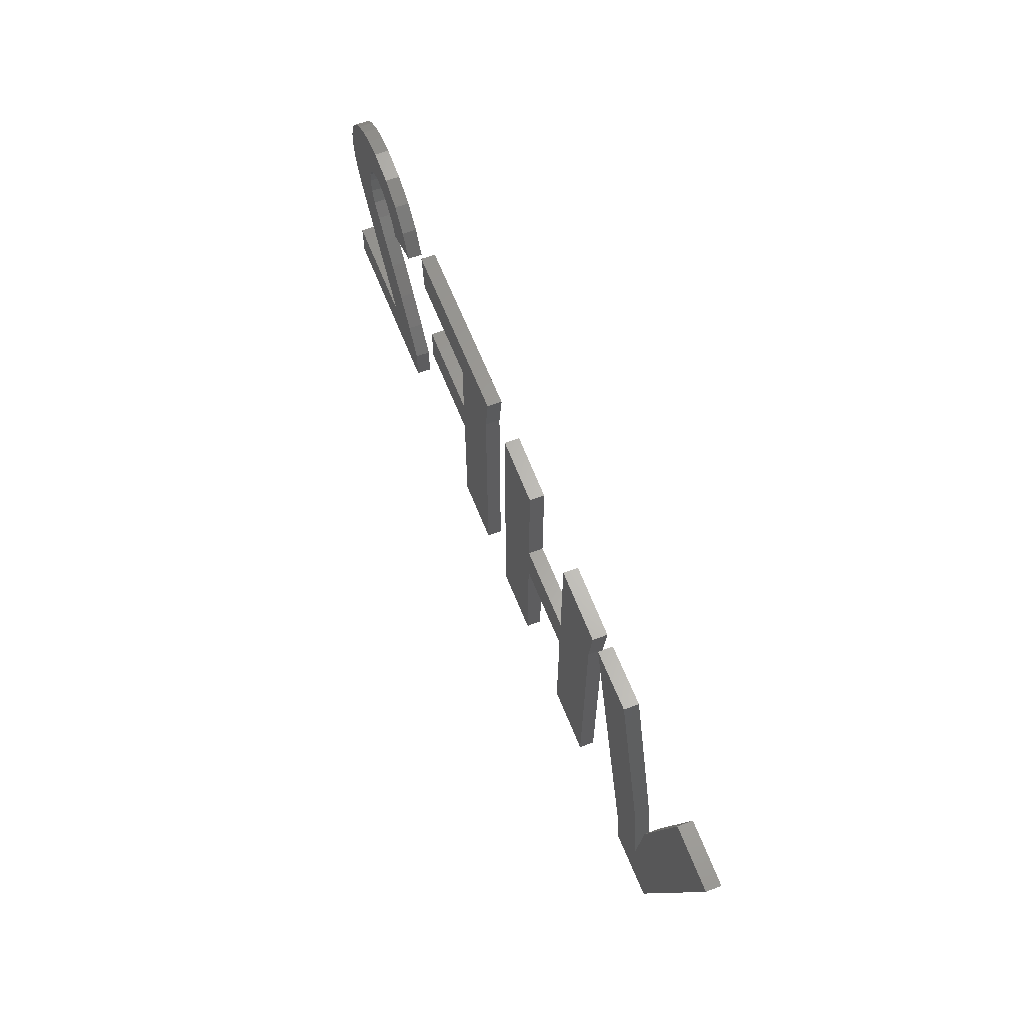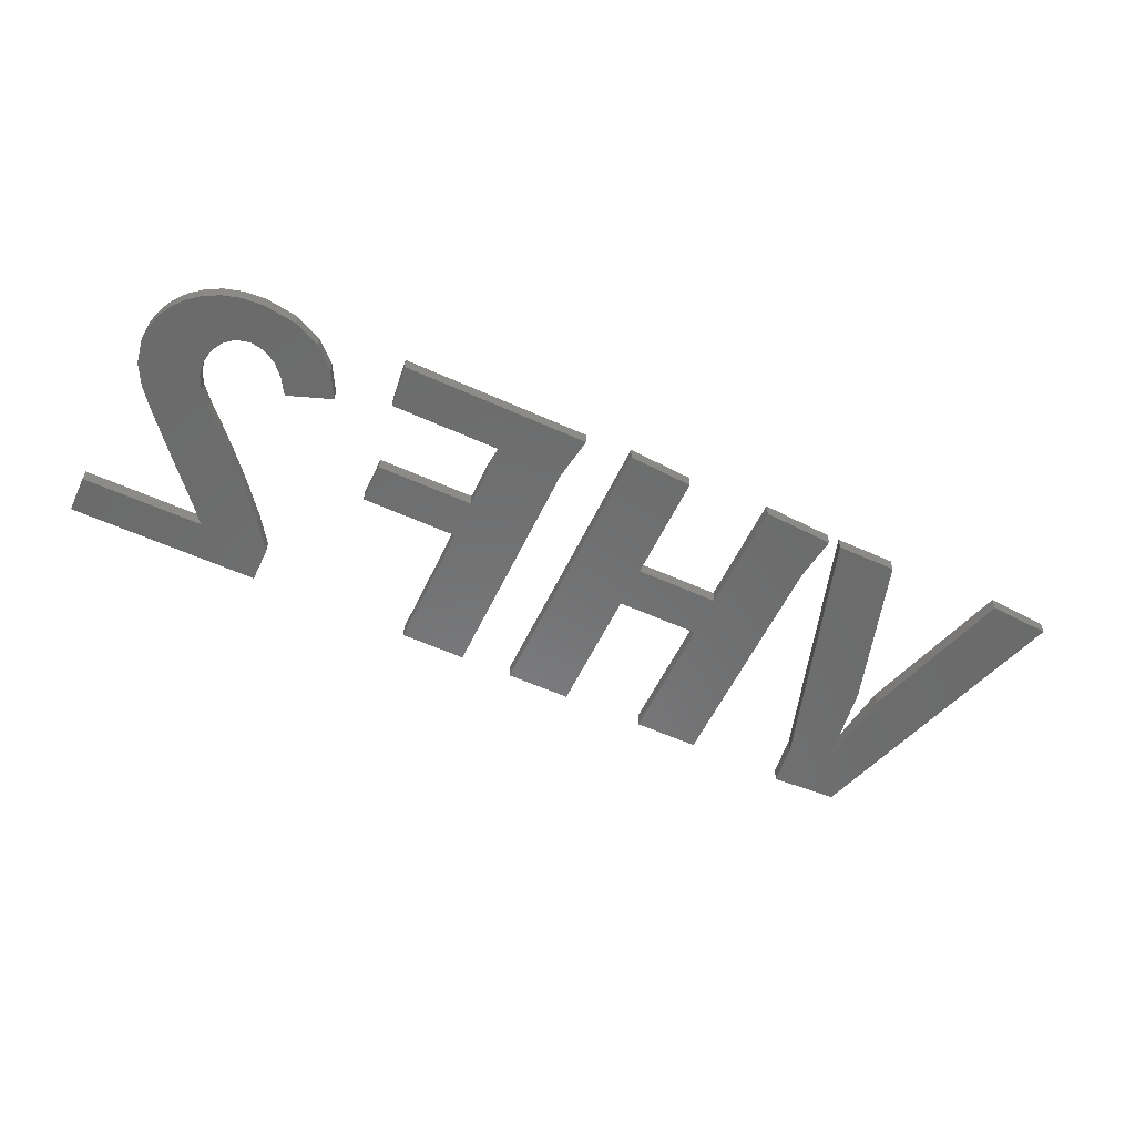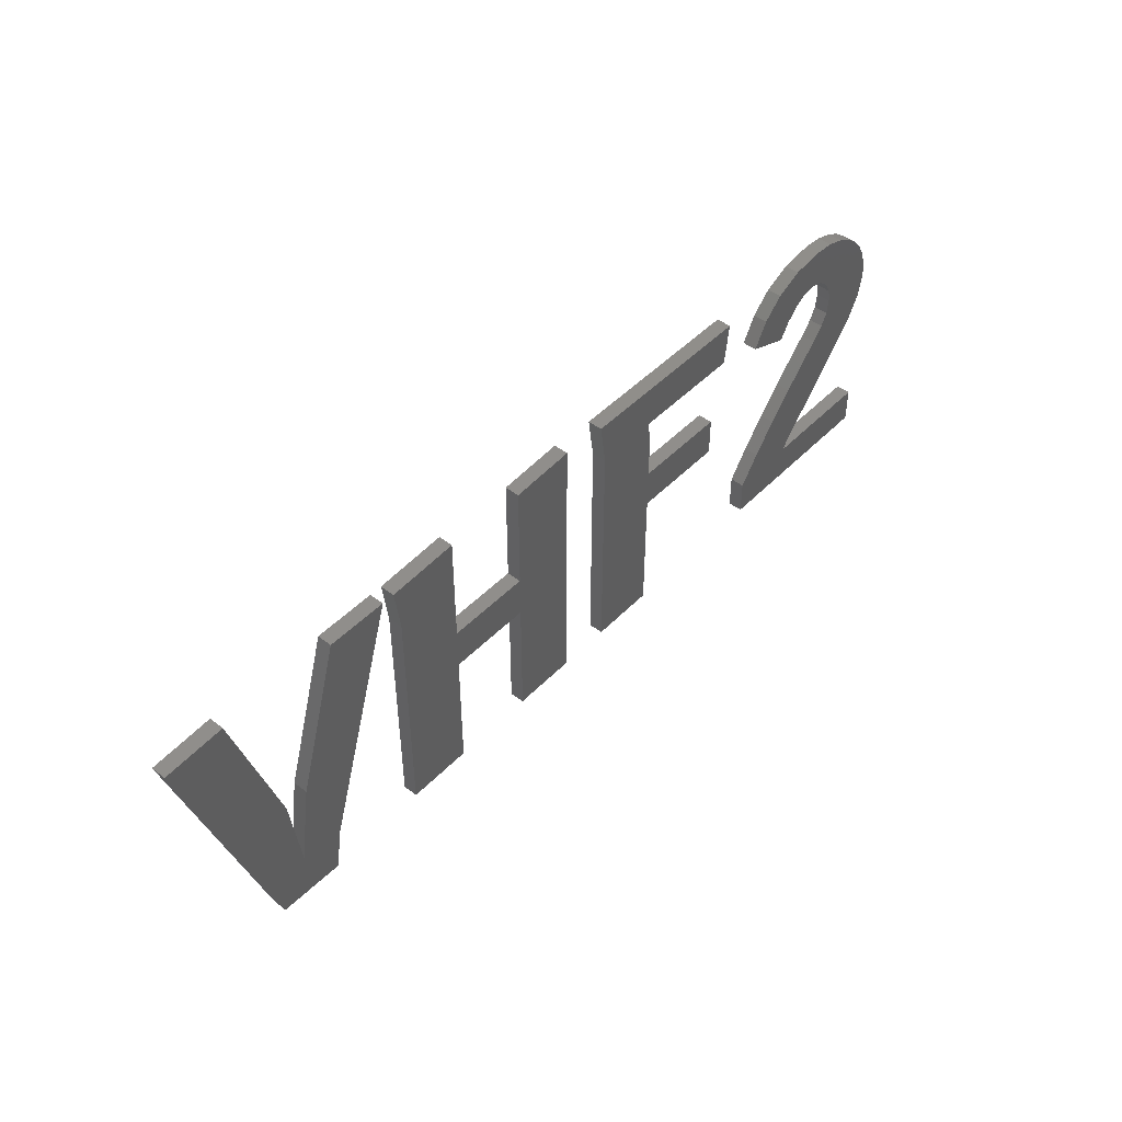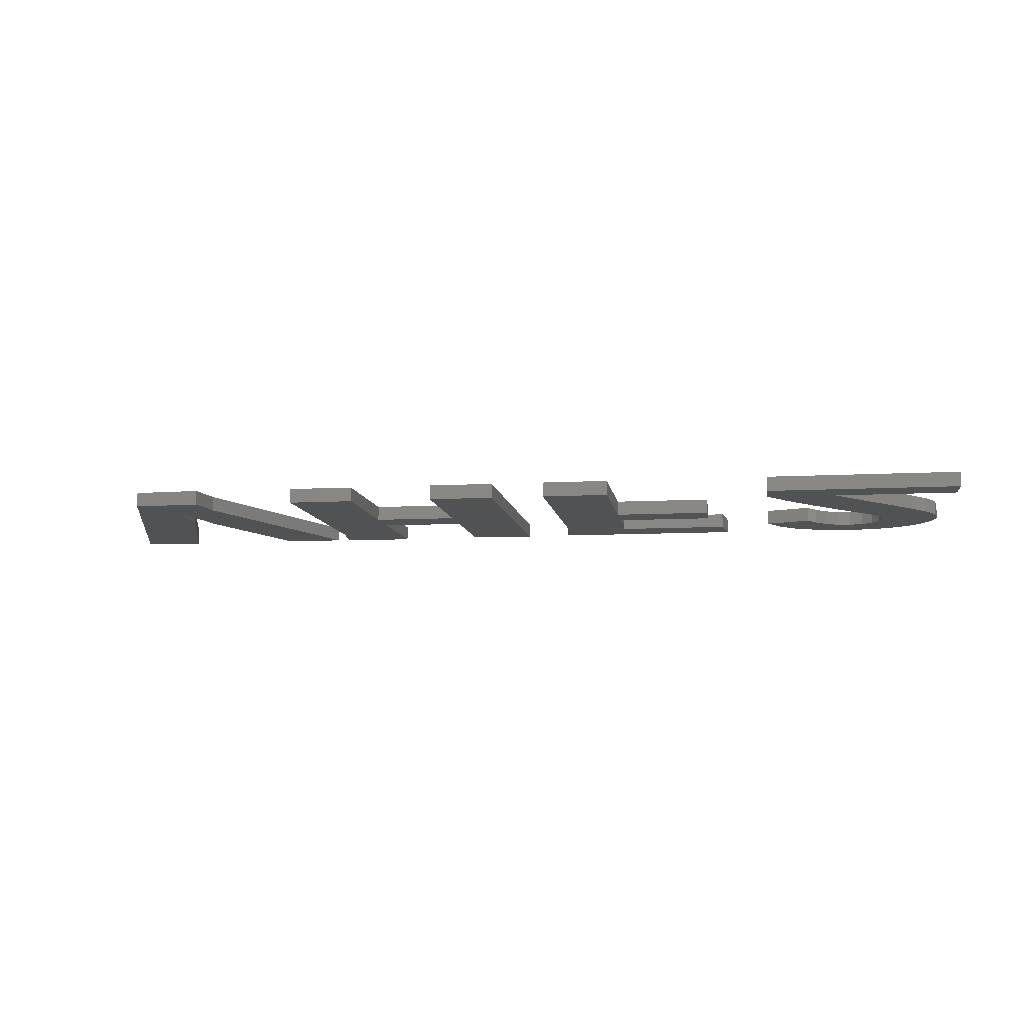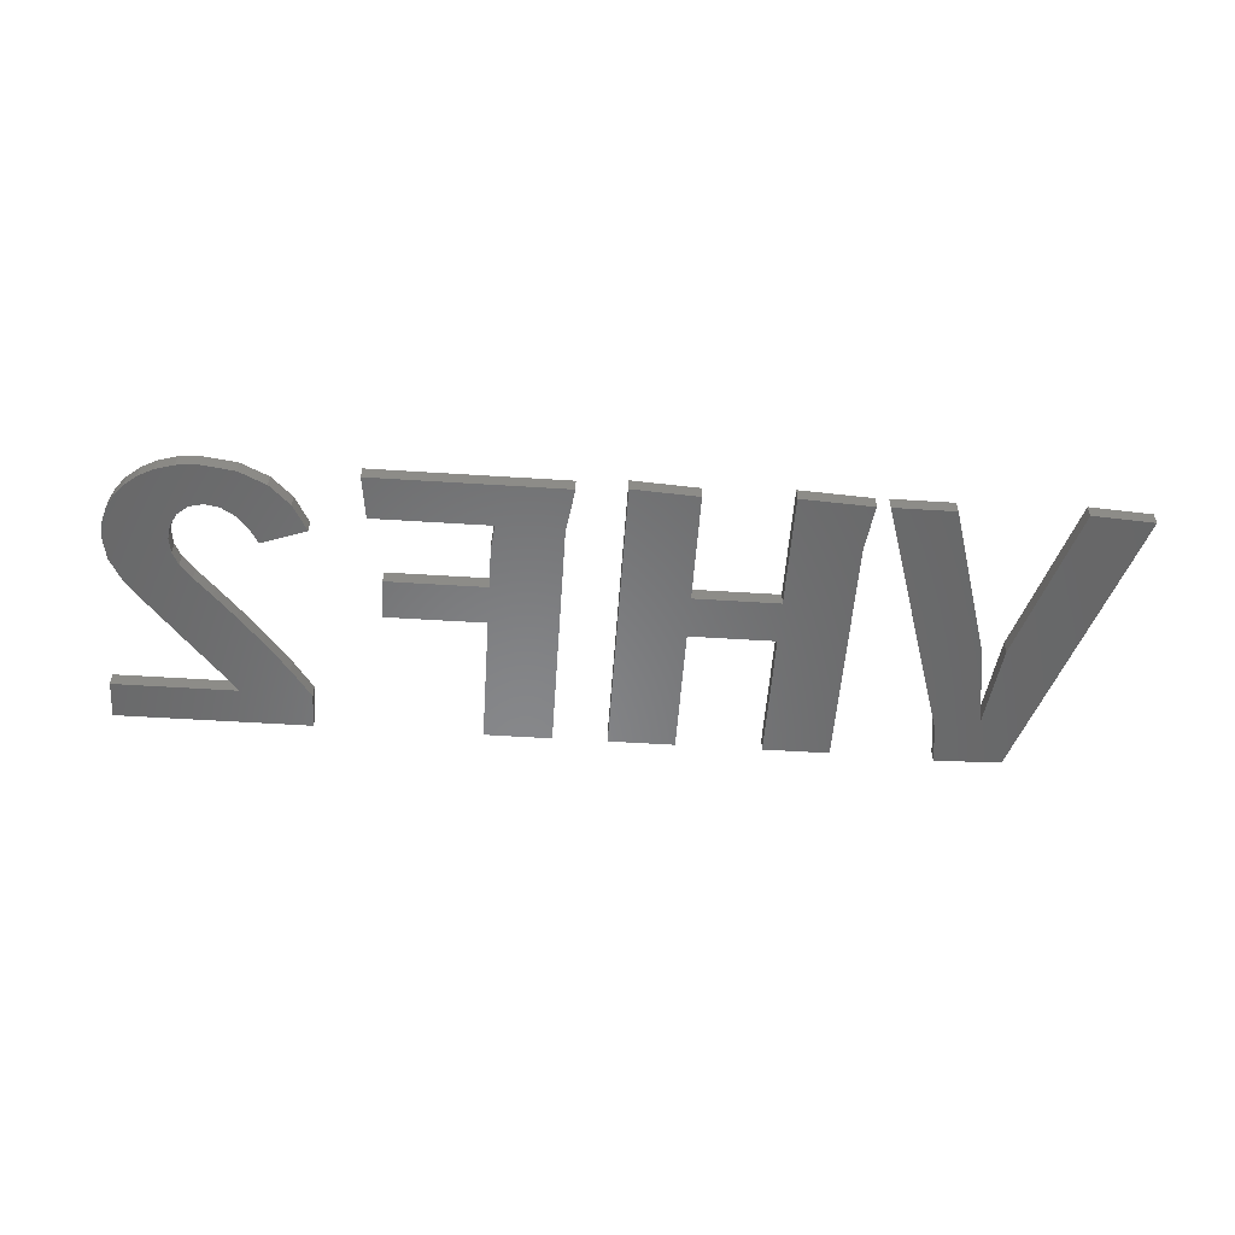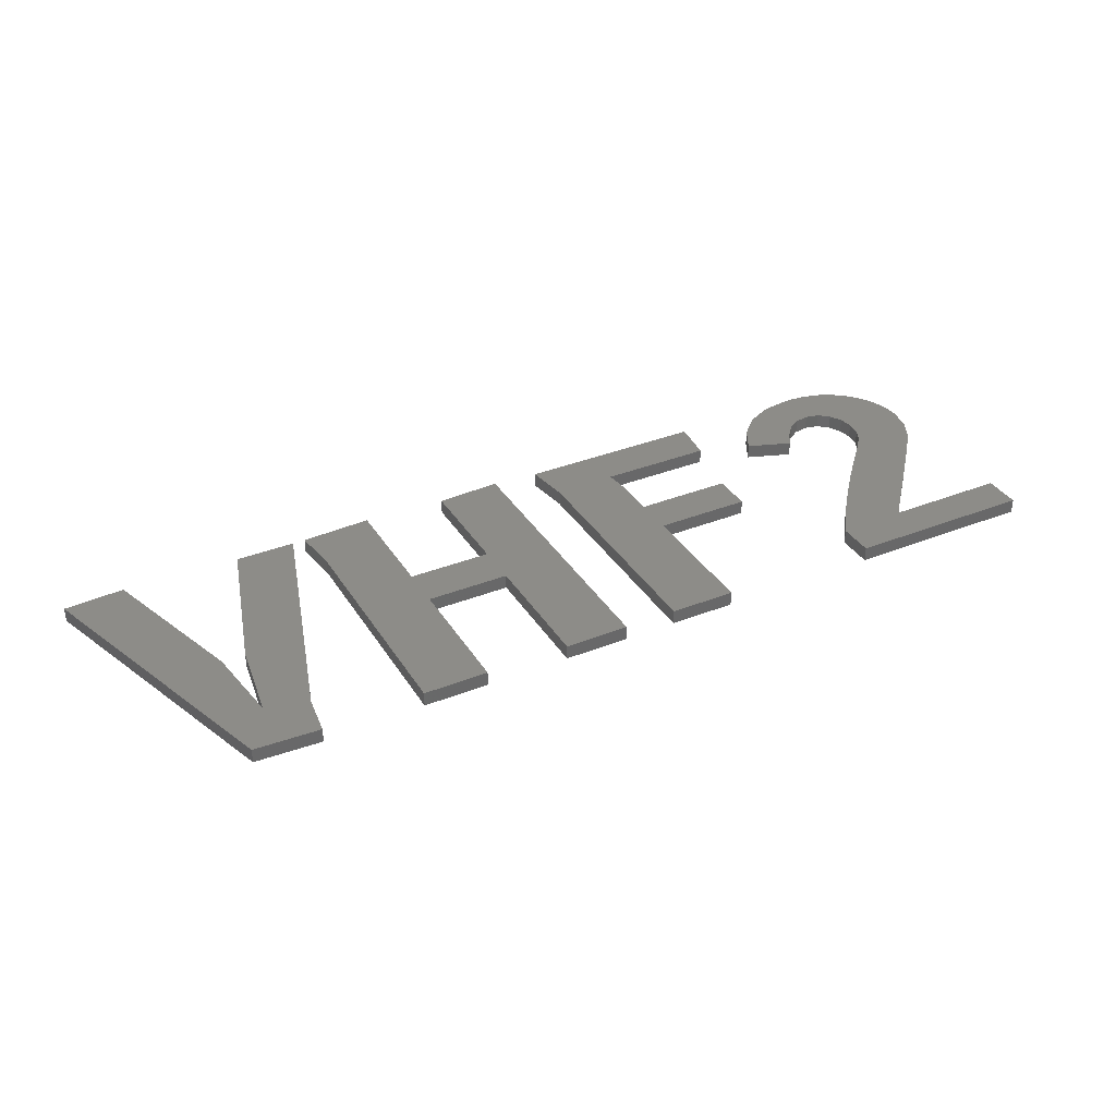
<metadata>
{"format":"stl","ext":"stl","renderer":"f3d","projection":"perspective","resolution":1024,"background":"white","views":[{"elev":61.7,"azim":-111.3,"up":"+Y"},{"elev":-57.4,"azim":154.8,"up":"+Z"},{"elev":46.8,"azim":-49.0,"up":"+Y"},{"elev":-9.0,"azim":8.5,"up":"+Z"},{"elev":-54.3,"azim":176.1,"up":"+Z"},{"elev":35.4,"azim":-27.9,"up":"+Z"}]}
</metadata>
<code>
# stl→obj: 152 verts, 288 faces
v -109.2 -6.011 23.14
v -108.6 -5.975 23
v -109.2 -6.011 23
v -108.6 -5.975 23.14
v -110 -8.731 23.14
v -110.6 -8.731 23
v -110 -8.731 23
v -110.6 -8.731 23.14
v -110.7 -6.011 23.14
v -110.6 -6.441 23
v -110.6 -6.441 23.14
v -110.7 -6.011 23
v -108.6 -8.731 23.14
v -108.6 -8.731 23
v -110 -7.07 23.14
v -109.2 -7.07 23
v -110 -7.07 23
v -109.2 -7.07 23.14
v -110 -5.975 23
v -110 -5.975 23.14
v -109.2 -7.482 23.14
v -110 -7.482 23
v -109.2 -7.482 23
v -110 -7.482 23.14
v -104 -8.731 23.14
v -105.9 -8.386 23.14
v -105.9 -8.731 23.14
v -105.2 -8.368 23.14
v -105.7 -8.104 23.14
v -105.4 -7.814 23.14
v -105.2 -7.545 23.14
v -104 -8.368 23.14
v -105 -7.325 23.14
v -105.1 -8.227 23.14
v -104.9 -8.04 23.14
v -104.8 -7.148 23.14
v -104.7 -7.826 23.14
v -104.7 -7.013 23.14
v -104.6 -7.605 23.14
v -104.7 -6.889 23.14
v -104.7 -6.741 23.14
v -104.6 -6.048 23.14
v -104.4 -6.126 23.14
v -104.4 -7.398 23.14
v -104.3 -6.226 23.14
v -104.2 -7.201 23.14
v -104.2 -6.344 23.14
v -104.1 -6.995 23.14
v -104.1 -6.478 23.14
v -104.1 -6.619 23.14
v -104.1 -6.761 23.14
v -105.4 -6.743 23.14
v -105.7 -6.335 23.14
v -105.9 -6.585 23.14
v -105.5 -6.144 23.14
v -105.3 -6.022 23.14
v -105.3 -6.59 23.14
v -105.2 -6.473 23.14
v -104.9 -5.98 23.14
v -105.1 -6.398 23.14
v -105 -6.373 23.14
v -104.8 -6.405 23.14
v -104.8 -5.997 23.14
v -104.7 -6.489 23.14
v -104.7 -6.608 23.14
v -105.9 -8.731 23
v -105.9 -8.386 23
v -104.8 -7.148 23
v -104.7 -7.013 23
v -105.2 -7.545 23
v -105 -7.325 23
v -105.9 -6.585 23
v -105.7 -6.335 23
v -105.3 -6.59 23
v -105.4 -6.743 23
v -104.7 -6.608 23
v -104.7 -6.489 23
v -104.6 -7.605 23
v -104.7 -7.826 23
v -104.3 -6.226 23
v -104.4 -6.126 23
v -104.4 -7.398 23
v -104.2 -7.201 23
v -104.8 -5.997 23
v -104.9 -5.98 23
v -105.3 -6.022 23
v -105.5 -6.144 23
v -105.2 -6.473 23
v -105 -6.373 23
v -104.8 -6.405 23
v -104.1 -6.478 23
v -104.1 -6.619 23
v -104.7 -6.889 23
v -104.7 -6.741 23
v -104.1 -6.995 23
v -104 -8.368 23
v -104 -8.731 23
v -104.2 -6.344 23
v -104.1 -6.761 23
v -105.1 -8.227 23
v -105.2 -8.368 23
v -104.9 -8.04 23
v -104.6 -6.048 23
v -105.7 -8.104 23
v -105.1 -6.398 23
v -105.4 -7.814 23
v -108.1 -6.01 23.14
v -106.3 -6.01 23
v -108.1 -6.01 23
v -106.3 -6.01 23.14
v -108.1 -6.44 23.14
v -108.1 -8.731 23
v -108.1 -8.731 23.14
v -108.1 -6.44 23
v -107.5 -6.423 23
v -107.4 -6.674 23.14
v -107.4 -6.674 23
v -107.5 -6.423 23.14
v -112.3 -8.73 23.14
v -112.5 -5.975 23.14
v -113.1 -6.011 23.14
v -112.1 -7.461 23.14
v -112 -8.259 23.14
v -111.6 -8.761 23.14
v -111.8 -7.461 23.14
v -111.4 -6.01 23.14
v -111.6 -8.368 23.14
v -110.8 -6.01 23.14
v -112 -8.259 23
v -111.8 -7.461 23
v -112.1 -7.461 23
v -112.5 -5.975 23
v -106.5 -7.07 23
v -106.5 -7.456 23.14
v -106.5 -7.456 23
v -106.5 -7.07 23.14
v -113.1 -6.011 23
v -109.2 -8.731 23.14
v -107.4 -7.456 23
v -107.4 -8.731 23.14
v -107.4 -8.731 23
v -107.4 -7.456 23.14
v -110.8 -6.01 23
v -111.6 -8.368 23
v -111.4 -6.01 23
v -107.4 -7.07 23.14
v -106.4 -6.423 23.14
v -106.4 -6.423 23
v -112.3 -8.73 23
v -111.6 -8.761 23
v -109.2 -8.731 23
v -107.4 -7.07 23
f 1 2 3
f 2 1 4
f 5 6 7
f 6 5 8
f 9 10 11
f 10 9 12
f 2 13 14
f 13 2 4
f 15 16 17
f 16 15 18
f 11 6 8
f 6 11 10
f 19 15 17
f 15 19 20
f 21 22 23
f 22 21 24
f 22 5 7
f 5 22 24
f 9 19 12
f 19 9 20
f 25 26 27
f 26 25 28
f 26 28 29
f 29 28 30
f 30 28 31
f 28 25 32
f 28 33 31
f 33 28 34
f 33 34 35
f 33 35 36
f 36 35 37
f 36 37 38
f 38 37 39
f 38 39 40
f 40 39 41
f 41 39 42
f 42 39 43
f 43 39 44
f 43 44 45
f 45 44 46
f 45 46 47
f 47 46 48
f 47 48 49
f 49 48 50
f 50 48 51
f 52 53 54
f 53 52 55
f 55 52 56
f 56 52 57
f 56 57 58
f 56 58 59
f 59 58 60
f 59 60 61
f 59 61 62
f 59 62 63
f 63 62 64
f 63 64 42
f 42 64 65
f 42 65 41
f 1 16 18
f 16 1 3
f 26 66 27
f 66 26 67
f 38 68 36
f 68 38 69
f 33 70 31
f 70 33 71
f 53 72 54
f 72 53 73
f 74 52 75
f 52 74 57
f 64 76 65
f 76 64 77
f 78 37 79
f 37 78 39
f 43 80 81
f 80 43 45
f 82 39 78
f 39 82 44
f 83 44 82
f 44 83 46
f 59 84 85
f 84 59 63
f 56 85 86
f 85 56 59
f 55 86 87
f 86 55 56
f 88 57 74
f 57 88 58
f 62 89 90
f 89 62 61
f 91 50 92
f 50 91 49
f 64 90 77
f 90 64 62
f 41 93 40
f 93 41 94
f 40 69 38
f 69 40 93
f 95 46 83
f 46 95 48
f 96 25 97
f 25 96 32
f 80 47 98
f 47 80 45
f 99 48 95
f 48 99 51
f 100 28 101
f 28 100 34
f 98 49 91
f 49 98 47
f 92 51 99
f 51 92 50
f 36 71 33
f 71 36 68
f 79 35 102
f 35 79 37
f 63 103 84
f 103 63 42
f 52 72 75
f 72 52 54
f 53 87 73
f 87 53 55
f 28 96 101
f 96 28 32
f 65 94 41
f 94 65 76
f 29 67 26
f 67 29 104
f 60 88 105
f 88 60 58
f 30 104 29
f 104 30 106
f 102 34 100
f 34 102 35
f 42 81 103
f 81 42 43
f 31 106 30
f 106 31 70
f 61 105 89
f 105 61 60
f 25 66 97
f 66 25 27
f 107 108 109
f 108 107 110
f 111 112 113
f 112 111 114
f 115 116 117
f 116 115 118
f 119 120 121
f 120 119 122
f 122 119 123
f 123 119 124
f 123 124 125
f 125 124 126
f 126 124 127
f 126 127 128
f 125 129 123
f 129 125 130
f 131 123 129
f 123 131 122
f 132 122 131
f 122 132 120
f 133 134 135
f 134 133 136
f 121 132 137
f 132 121 120
f 5 11 8
f 13 21 138
f 21 13 18
f 18 13 1
f 1 13 4
f 21 15 24
f 15 21 18
f 11 20 9
f 20 11 5
f 20 5 24
f 20 24 15
f 139 140 141
f 140 139 142
f 107 114 111
f 114 107 109
f 143 127 144
f 127 143 128
f 126 143 145
f 143 126 128
f 134 146 142
f 146 134 136
f 140 111 113
f 111 140 118
f 118 140 116
f 116 140 142
f 116 142 146
f 111 110 107
f 110 111 118
f 110 118 147
f 126 130 125
f 130 126 145
f 134 139 135
f 139 134 142
f 147 115 148
f 115 147 118
f 121 149 119
f 149 121 137
f 124 149 150
f 149 124 119
f 144 124 150
f 124 144 127
f 108 147 148
f 147 108 110
f 21 151 138
f 151 21 23
f 13 151 14
f 151 13 138
f 140 112 141
f 112 140 113
f 146 133 152
f 133 146 136
f 117 146 152
f 146 117 116
f 73 75 72
f 75 73 87
f 75 87 86
f 75 86 74
f 74 86 88
f 88 86 85
f 88 85 105
f 105 85 89
f 89 85 90
f 90 85 84
f 90 84 77
f 77 84 103
f 77 103 76
f 76 103 94
f 71 101 70
f 101 71 100
f 100 71 102
f 102 71 68
f 102 68 79
f 79 68 69
f 79 69 78
f 78 69 93
f 78 93 94
f 78 94 103
f 78 103 81
f 78 81 82
f 82 81 80
f 82 80 83
f 83 80 98
f 83 98 95
f 95 98 91
f 95 91 92
f 95 92 99
f 104 66 67
f 66 104 101
f 66 101 97
f 101 104 106
f 101 106 70
f 97 101 96
f 132 149 137
f 149 132 131
f 149 131 129
f 149 129 150
f 150 129 130
f 150 130 145
f 150 145 144
f 144 145 143
f 2 16 3
f 16 2 23
f 23 2 151
f 151 2 14
f 16 22 17
f 22 16 23
f 19 10 12
f 10 19 6
f 6 19 7
f 7 19 17
f 7 17 22
f 108 114 109
f 114 108 115
f 114 115 112
f 115 108 148
f 133 139 152
f 139 133 135
f 115 141 112
f 141 115 117
f 141 117 152
f 141 152 139

</code>
